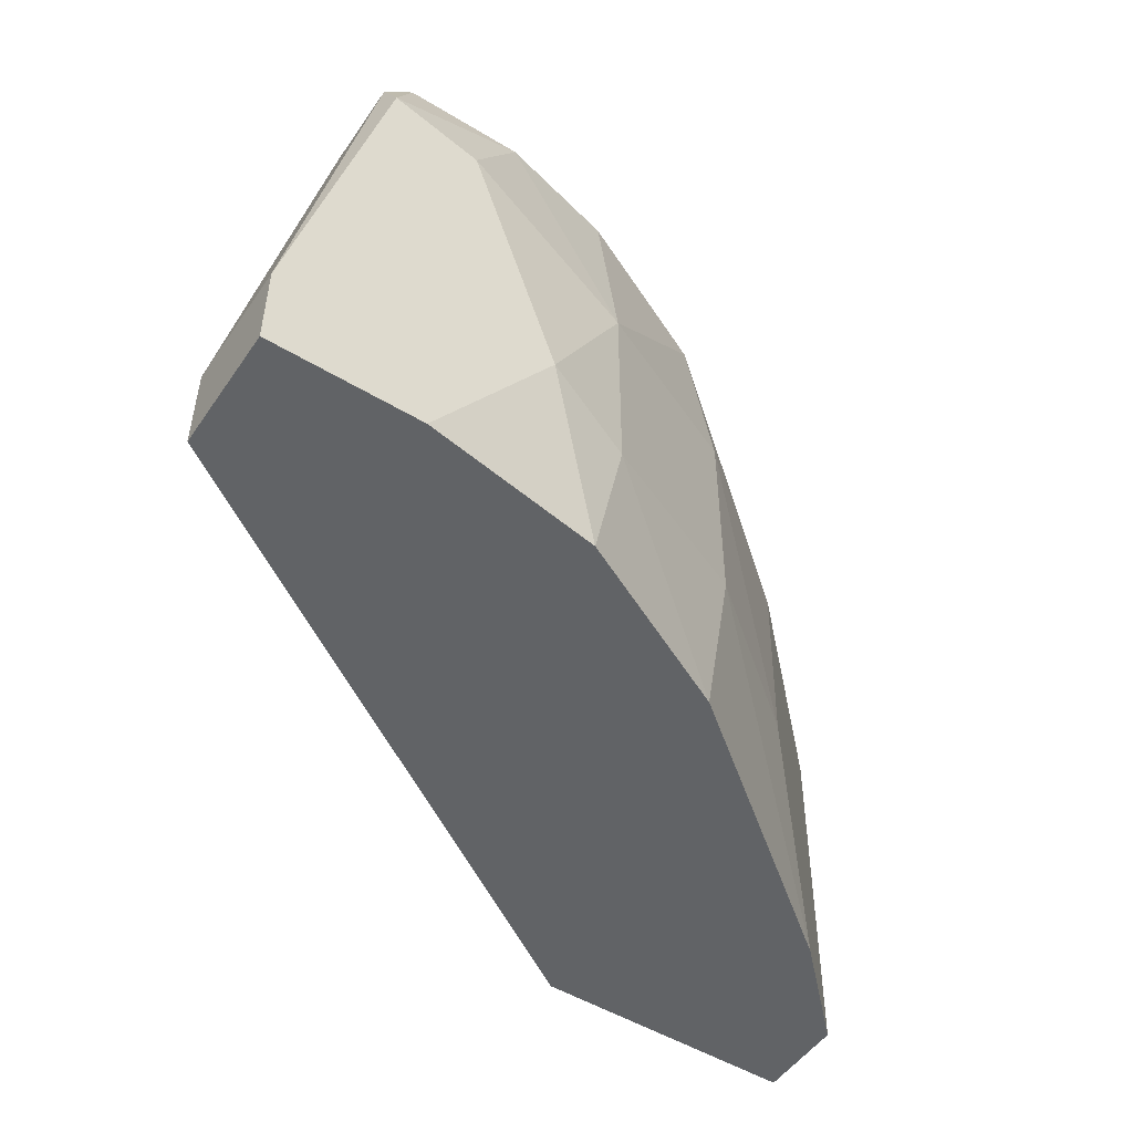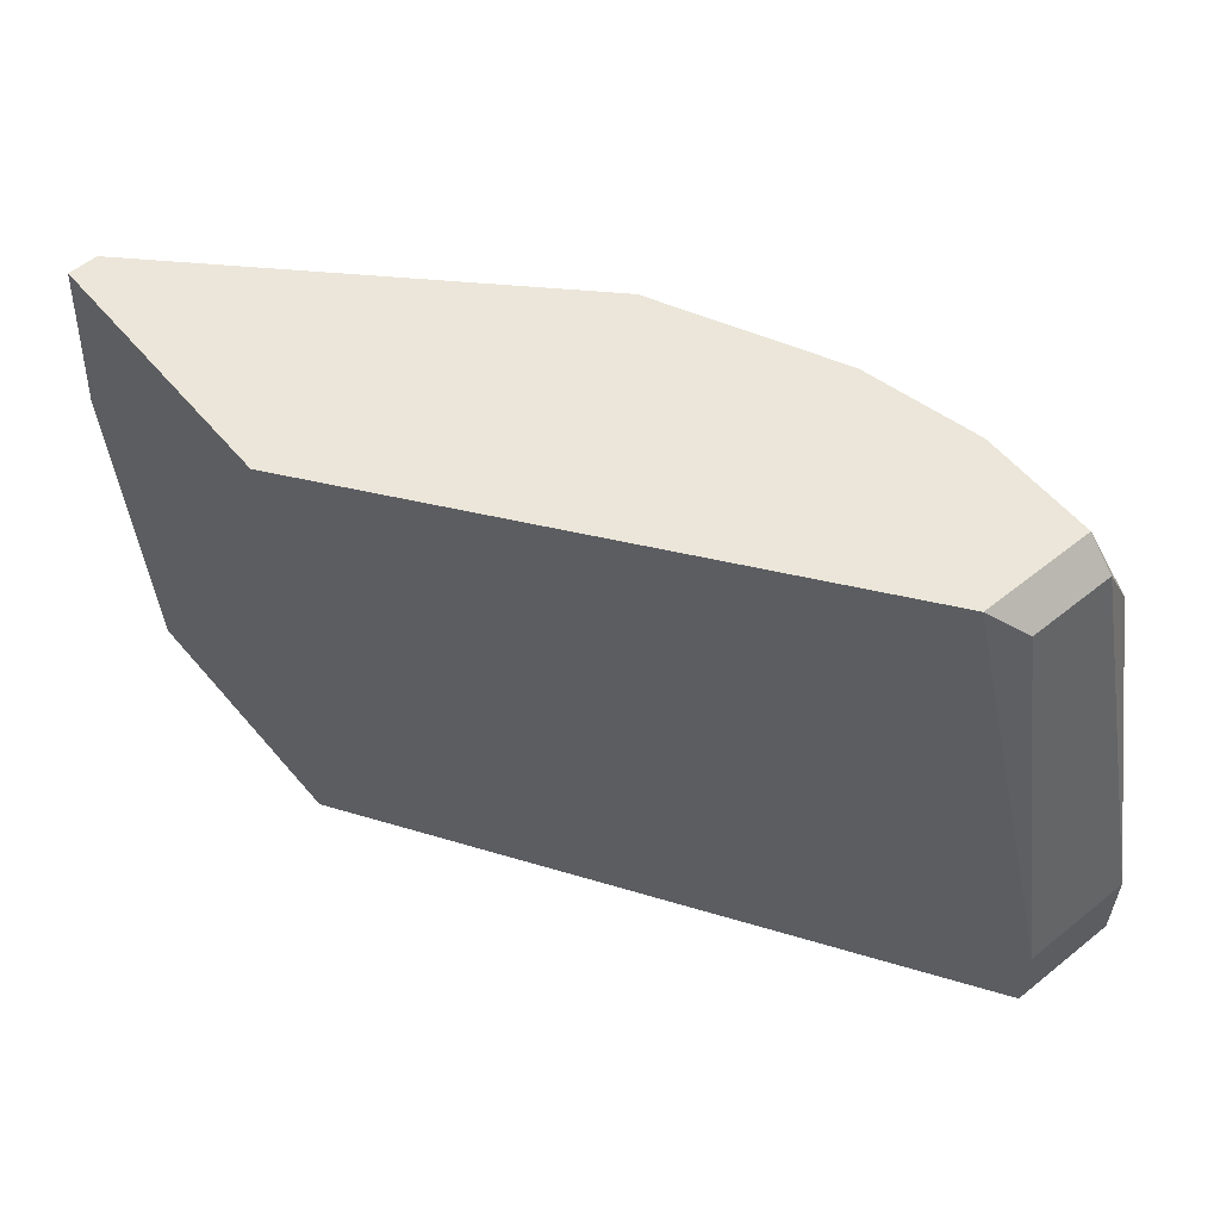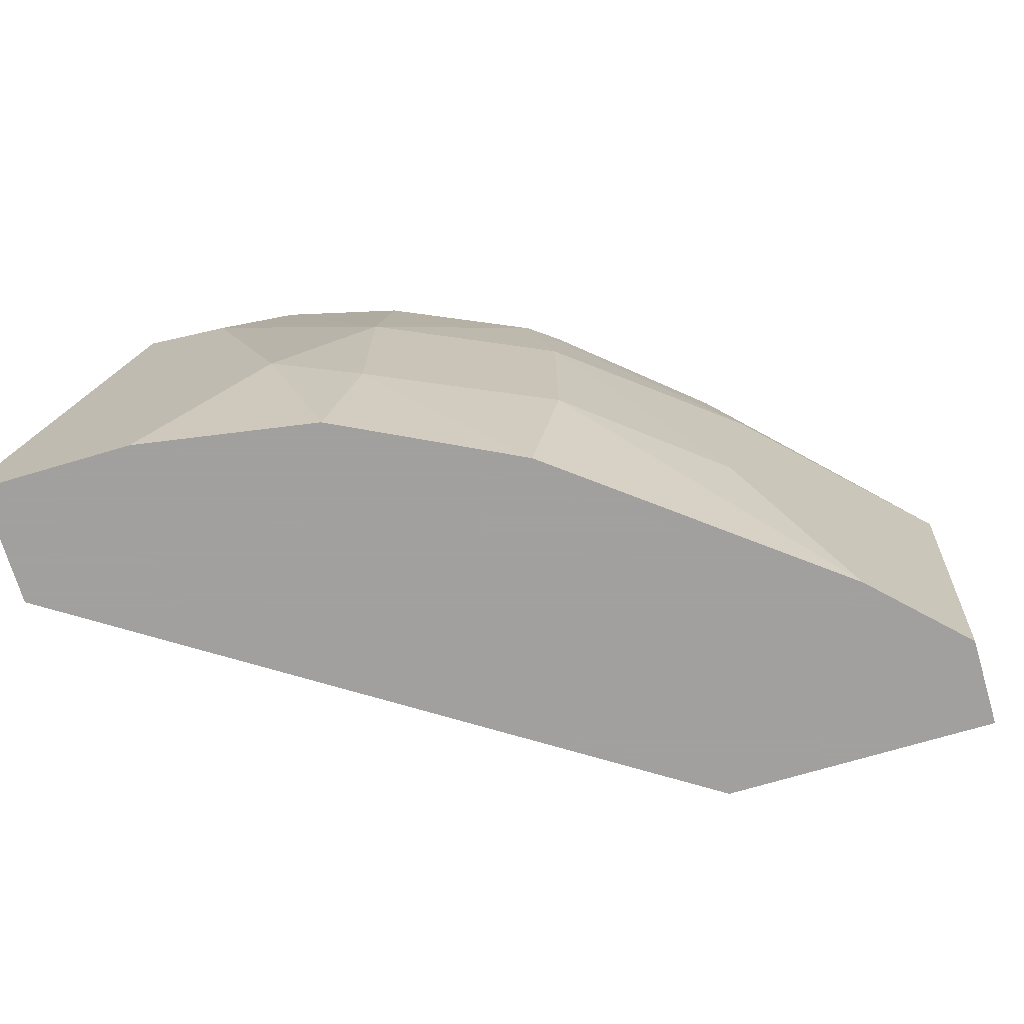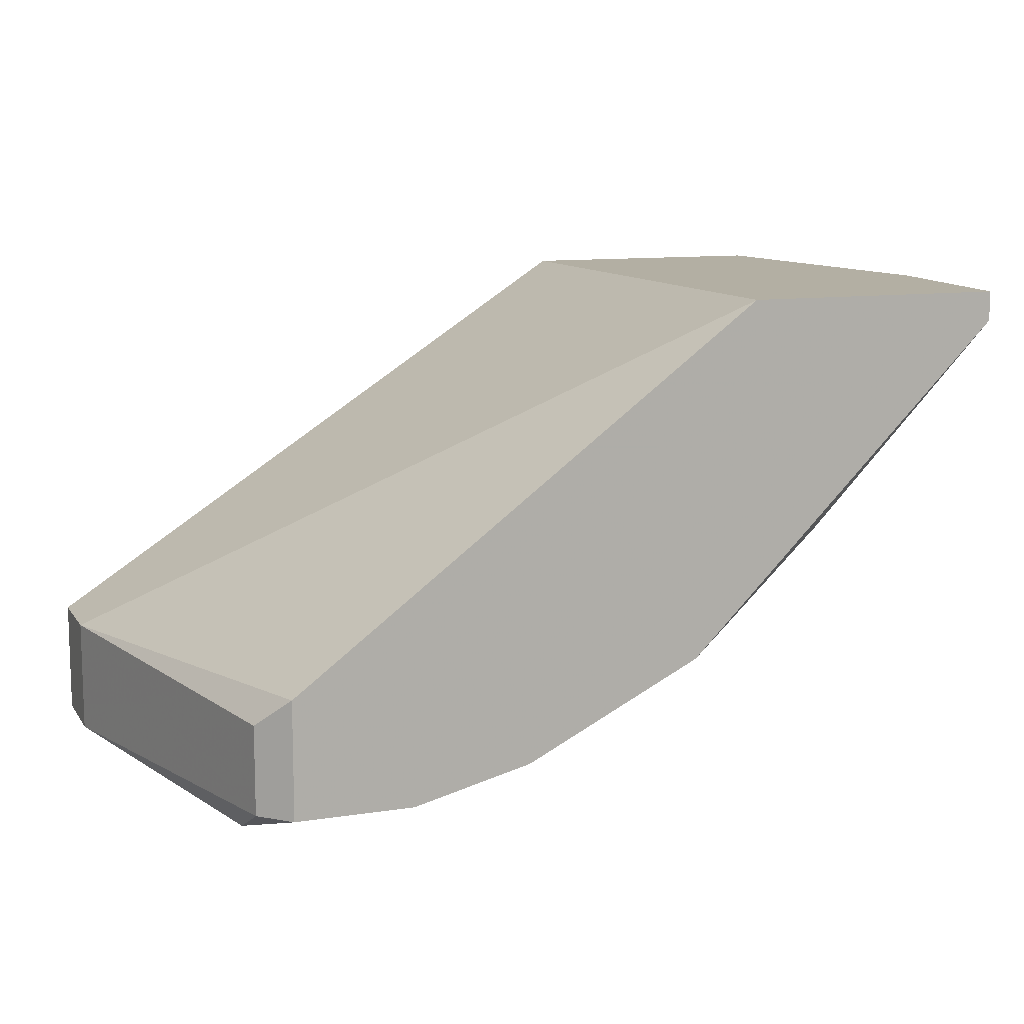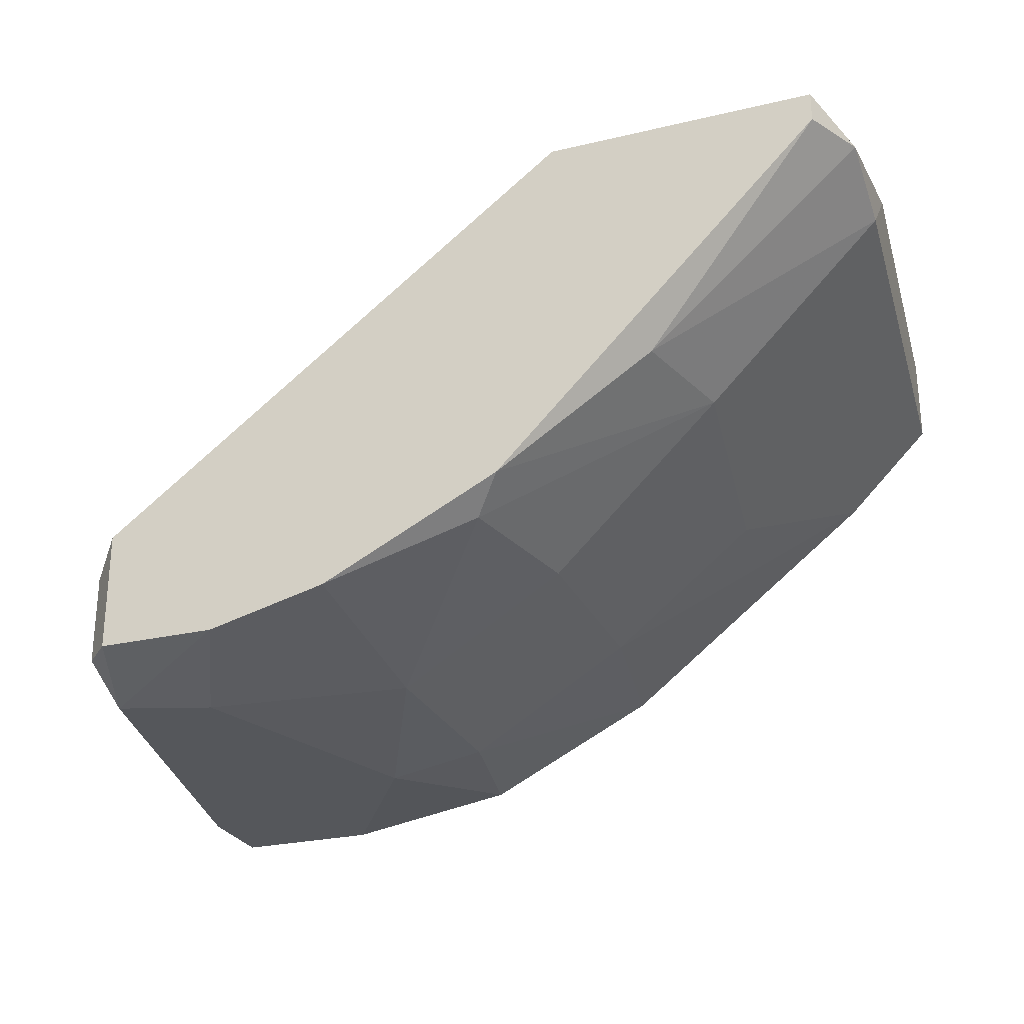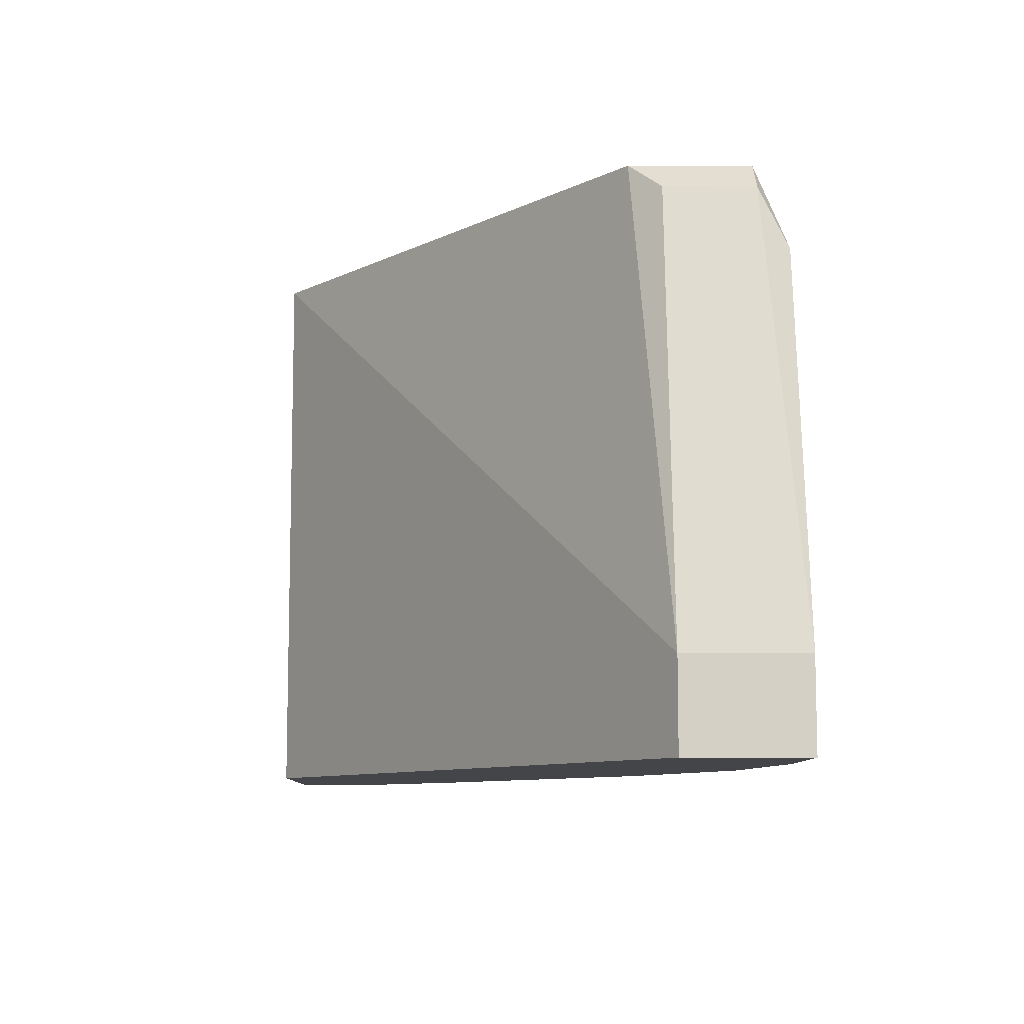
<metadata>
{"format":"obj","ext":"obj","renderer":"f3d","projection":"perspective","resolution":1024,"background":"white","views":[{"elev":-50.8,"azim":-33.4,"up":"+Z"},{"elev":57.1,"azim":-129.8,"up":"+Z"},{"elev":-71.9,"azim":16.5,"up":"+Z"},{"elev":11.1,"azim":-20.9,"up":"+Y"},{"elev":-26.4,"azim":20.4,"up":"+Y"},{"elev":-9.0,"azim":-91.1,"up":"+Z"}]}
</metadata>
<code>
v -0.02106 -0.02671 -0.03919
v -0.02106 -0.02247 -0.03919
v -0.02 -0.02777 -0.05936
v 0.002289 -0.0161 -0.05936
v -0.02212 -0.02671 -0.04025
v -0.02212 -0.02777 -0.04238
v -0.02212 -0.02353 -0.04025
v -0.000893 -0.01928 -0.05299
v -0.000893 -0.01823 -0.04025
v -0.01681 -0.02671 -0.03919
v -0.01575 -0.02777 -0.05299
v 0.005474 -0.009733 -0.03919
v 0.005474 -0.009733 -0.05936
v 0.005474 -0.01292 -0.05936
v 0.005474 -0.0108 -0.03919
v -0.01893 -0.02777 -0.04344
v 0.006537 -0.009733 -0.04662
v 0.006537 -0.01186 -0.0445
v 0.006537 -0.0108 -0.04132
v -0.01363 -0.02671 -0.05936
v -0.006204 -0.02247 -0.03919
v -0.006204 -0.02353 -0.04556
v -0.006204 -0.02353 -0.05299
v -0.0253 -0.02777 -0.05936
v -0.0253 -0.02777 -0.05617
v -0.0253 -0.02353 -0.05936
v -0.0253 -0.02353 -0.05617
v -0.004079 -0.009733 -0.03919
v -0.004079 -0.009733 -0.05936
v -0.007261 -0.02353 -0.04025
v -0.007261 -0.02353 -0.05936
v 0.000166 -0.01823 -0.0445
v -0.01256 -0.02565 -0.03919
v -0.01256 -0.02671 -0.05405
v -0.01256 -0.02671 -0.04662
f 5 6 1
f 24 29 4
f 12 29 28
f 2 12 28
f 24 25 26
f 29 24 26
f 28 29 26
f 12 2 10
f 24 4 20
f 4 29 13
f 29 12 13
f 25 24 6
f 12 10 21
f 6 24 11
f 20 4 31
f 2 28 27
f 26 25 27
f 28 26 27
f 4 13 14
f 18 4 14
f 18 9 32
f 4 18 32
f 9 21 32
f 25 6 5
f 27 25 5
f 22 35 23
f 31 4 23
f 10 35 33
f 21 10 33
f 9 18 19
f 35 10 16
f 10 6 16
f 11 35 16
f 6 11 16
f 4 32 8
f 32 22 8
f 22 23 8
f 23 4 8
f 2 27 7
f 5 2 7
f 27 5 7
f 13 12 17
f 14 13 17
f 18 14 17
f 12 19 17
f 19 18 17
f 35 11 34
f 11 20 34
f 20 31 34
f 23 35 34
f 31 23 34
f 24 20 3
f 11 24 3
f 20 11 3
f 21 9 15
f 12 21 15
f 9 19 15
f 19 12 15
f 35 22 30
f 22 32 30
f 32 21 30
f 33 35 30
f 21 33 30
f 10 2 1
f 6 10 1
f 2 5 1

</code>
